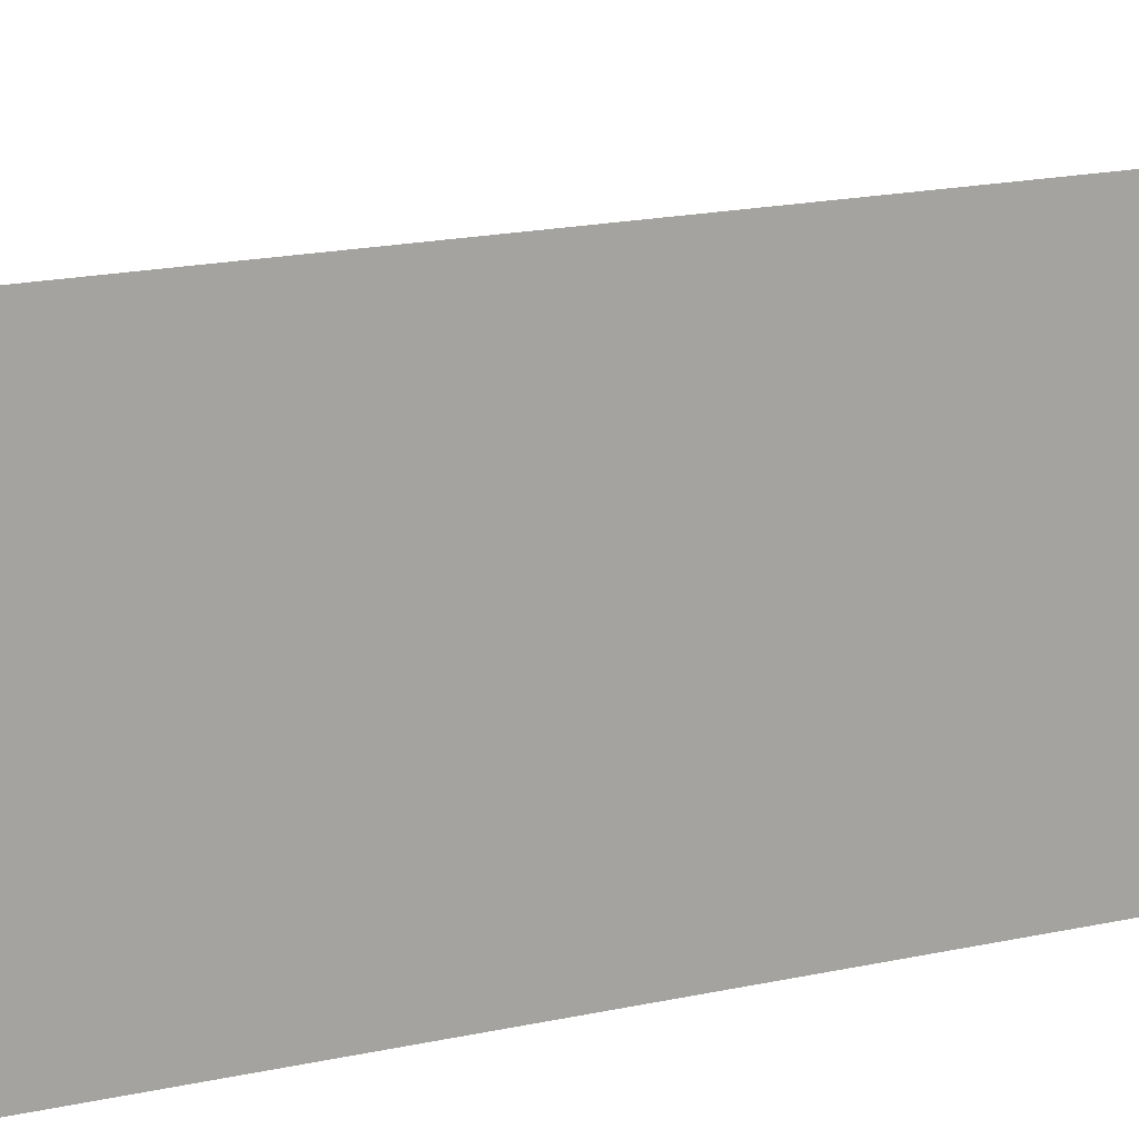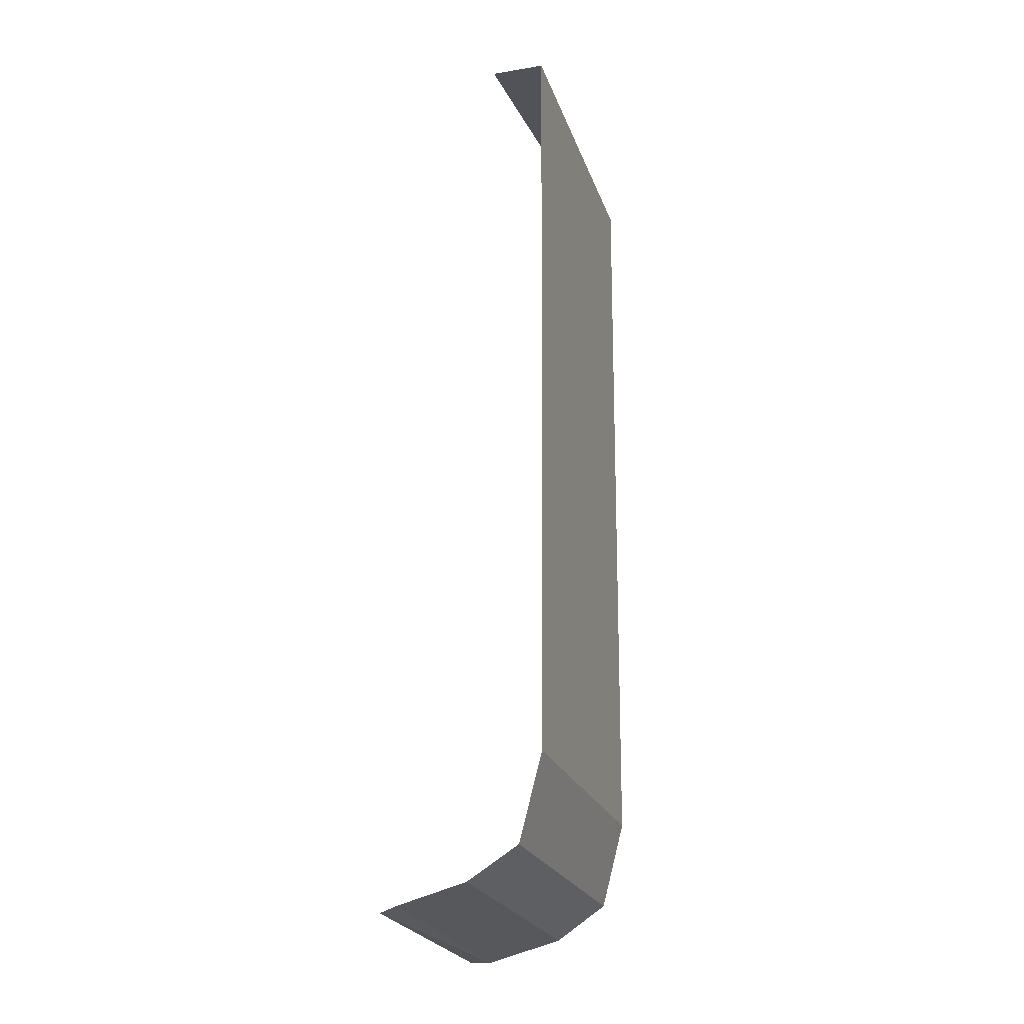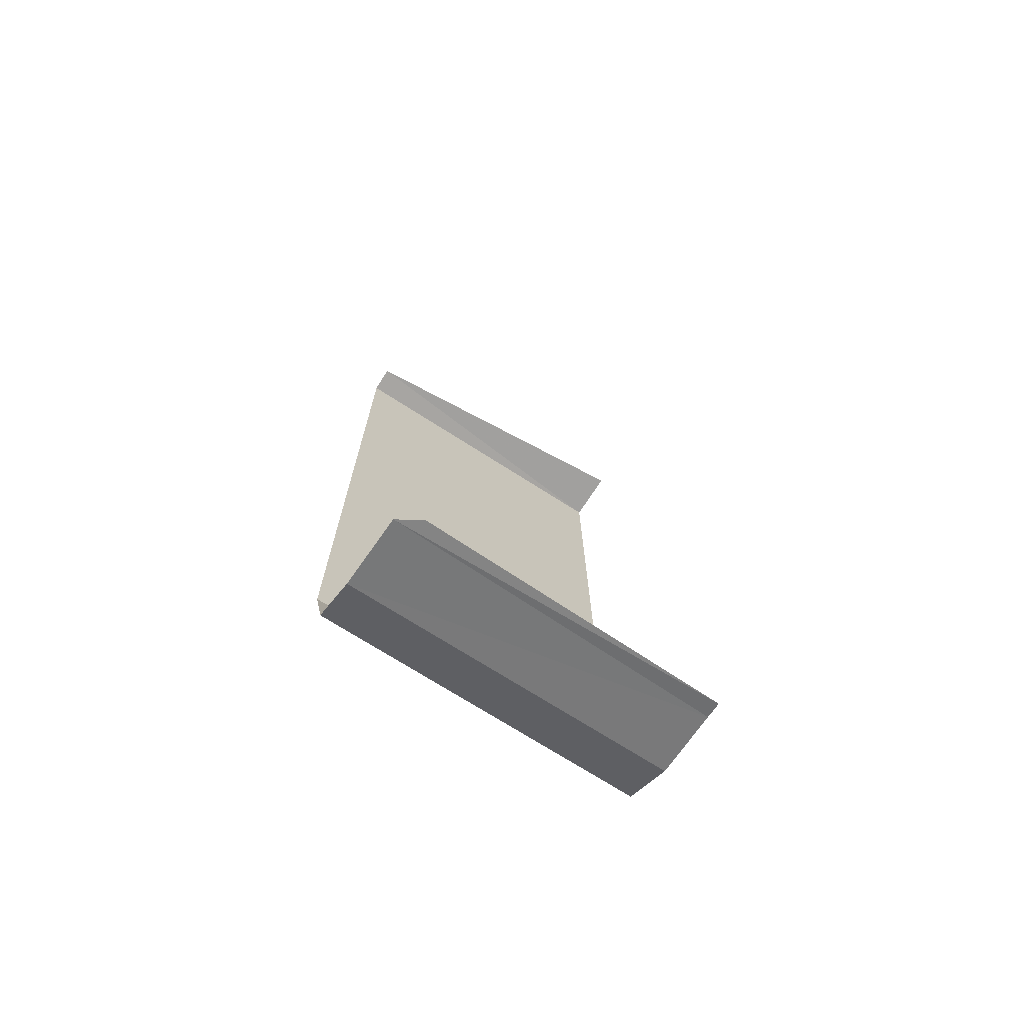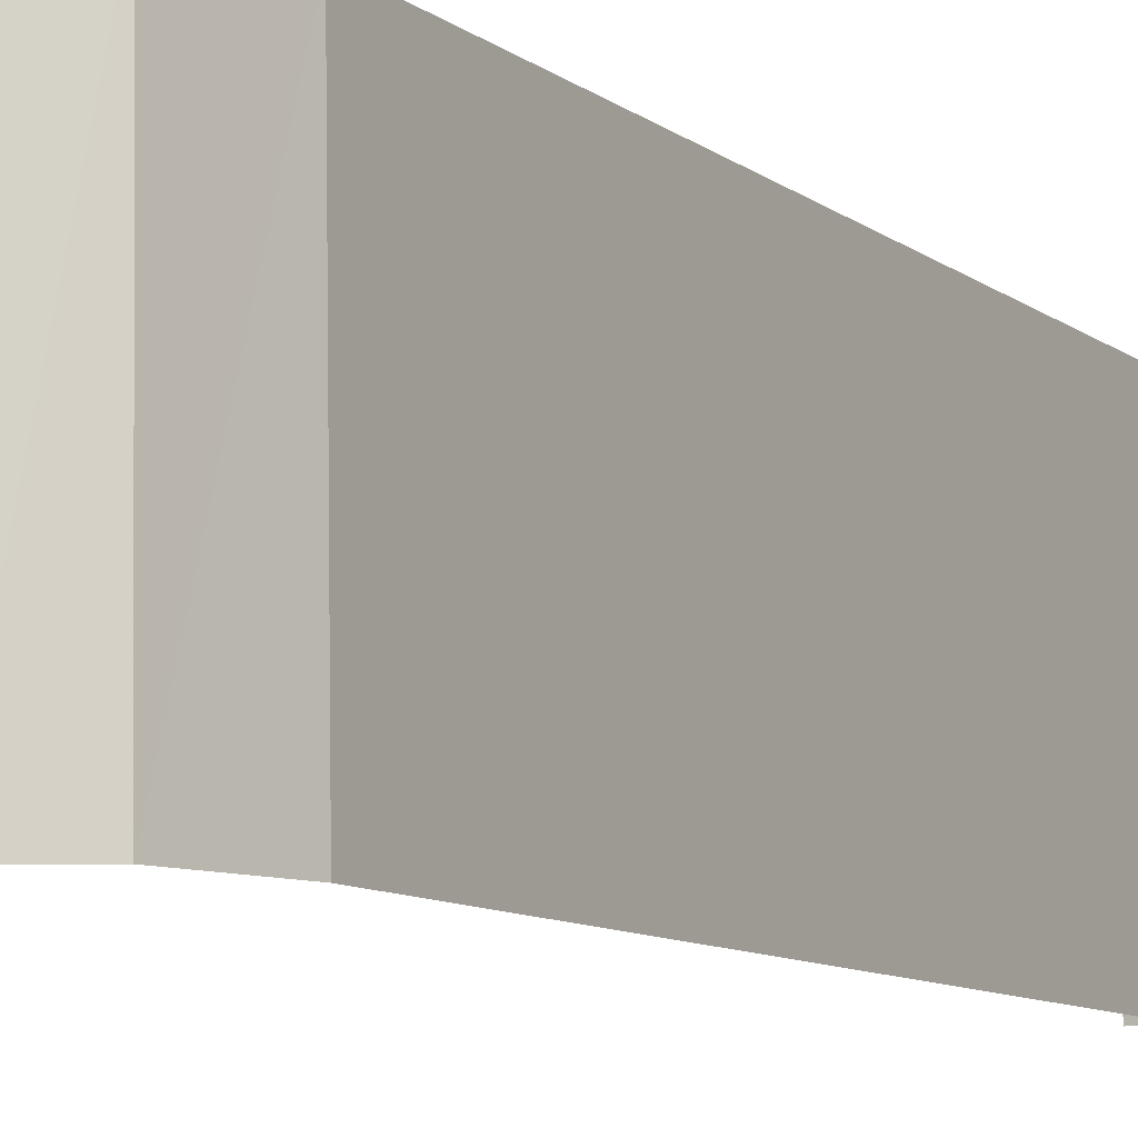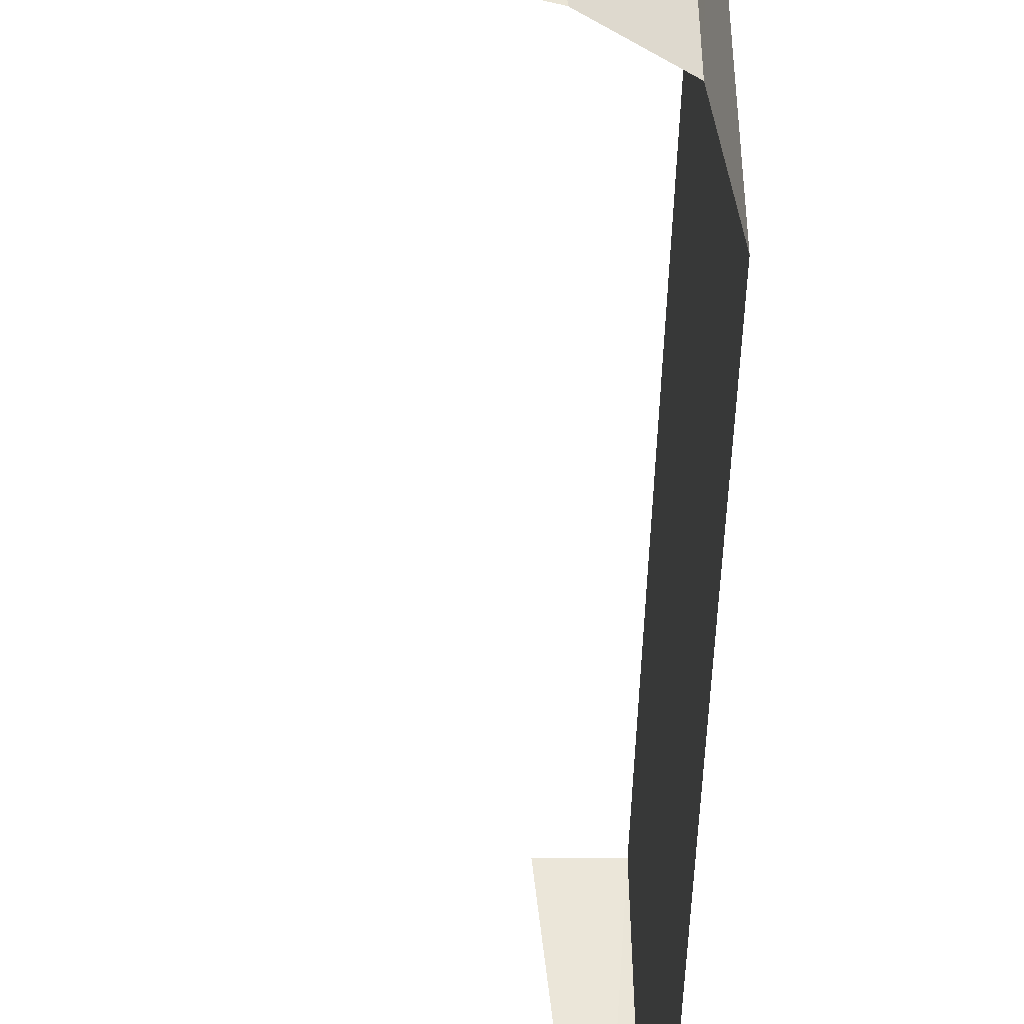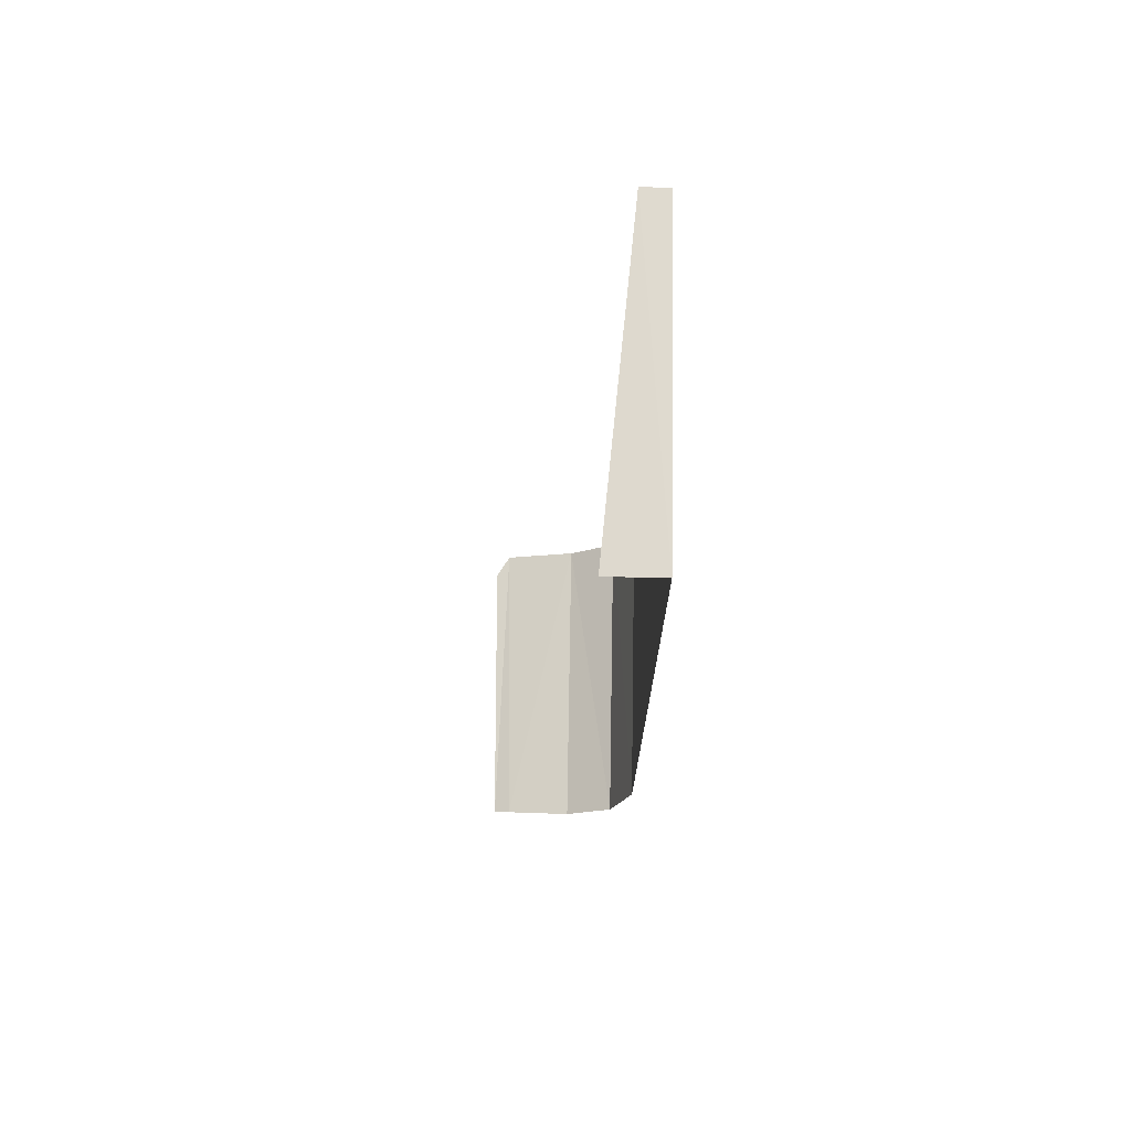
<metadata>
{"format":"obj","ext":"obj","renderer":"f3d","projection":"perspective","resolution":1024,"background":"white","views":[{"elev":17.2,"azim":-114.7,"up":"+Y"},{"elev":-22.9,"azim":-164.5,"up":"+Z"},{"elev":-71.2,"azim":56.2,"up":"+Z"},{"elev":-9.6,"azim":-151.4,"up":"+Y"},{"elev":-43.2,"azim":178.3,"up":"+Y"},{"elev":71.4,"azim":-179.9,"up":"+Z"}]}
</metadata>
<code>
v -0.9081 0.08481 -0.3573
v -0.9404 0.01202 -0.1473
v -0.9289 0.01191 -0.3526
v -0.9113 0.01164 -0.3573
v -0.912 0.08519 -0.356
v -0.9079 0.01681 -0.3579
v -0.9278 0.08649 -0.352
v -0.9392 0.08667 -0.3447
v -0.9405 0.01209 -0.3448
v -0.9444 0.08675 -0.3249
v -0.9457 0.01217 -0.325
v -0.9467 0.01219 -0.1476
v -0.9454 0.08676 -0.1475
v -0.9329 0.08656 -0.1474
f 3 4 5
f 1 5 4
f 5 7 3
f 4 6 1
f 3 7 8
f 8 9 3
f 9 8 10
f 10 11 9
f 11 10 12
f 12 10 13
f 2 12 13
f 13 14 2

</code>
